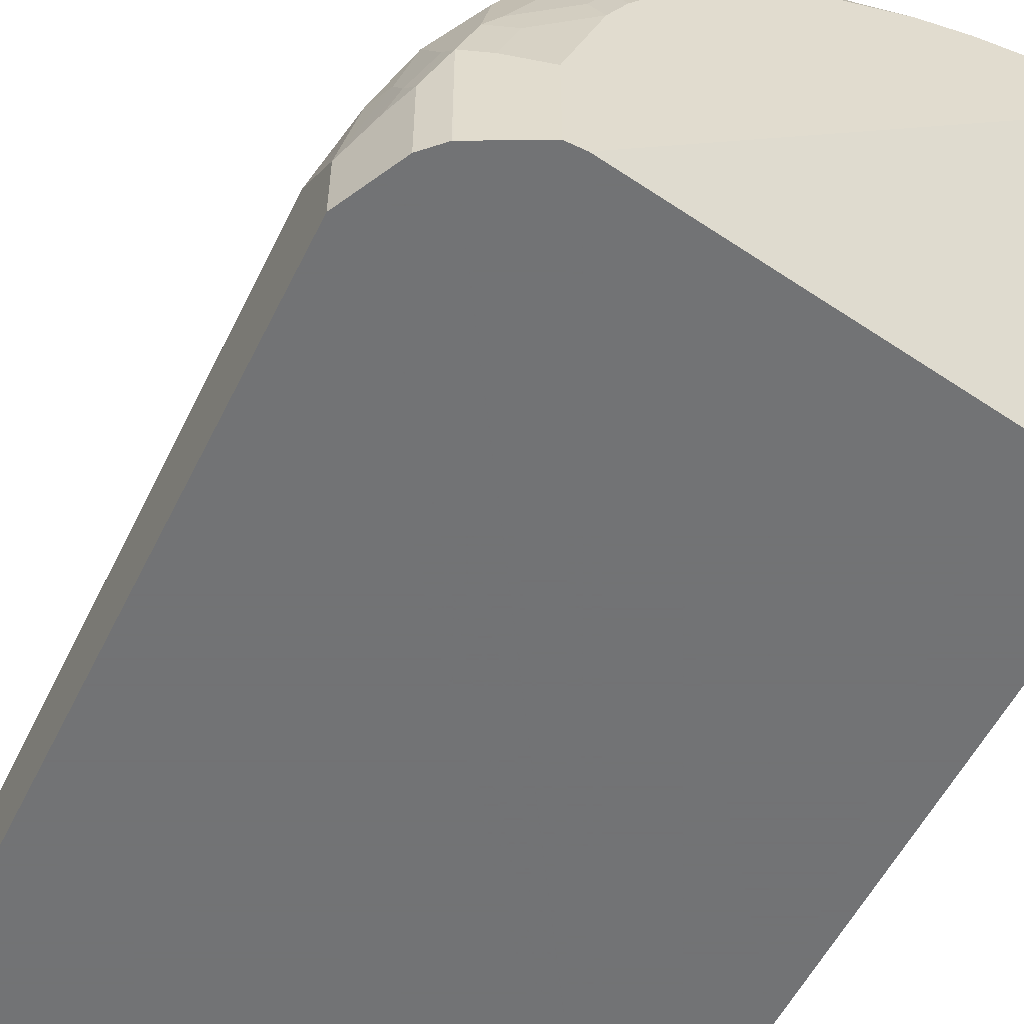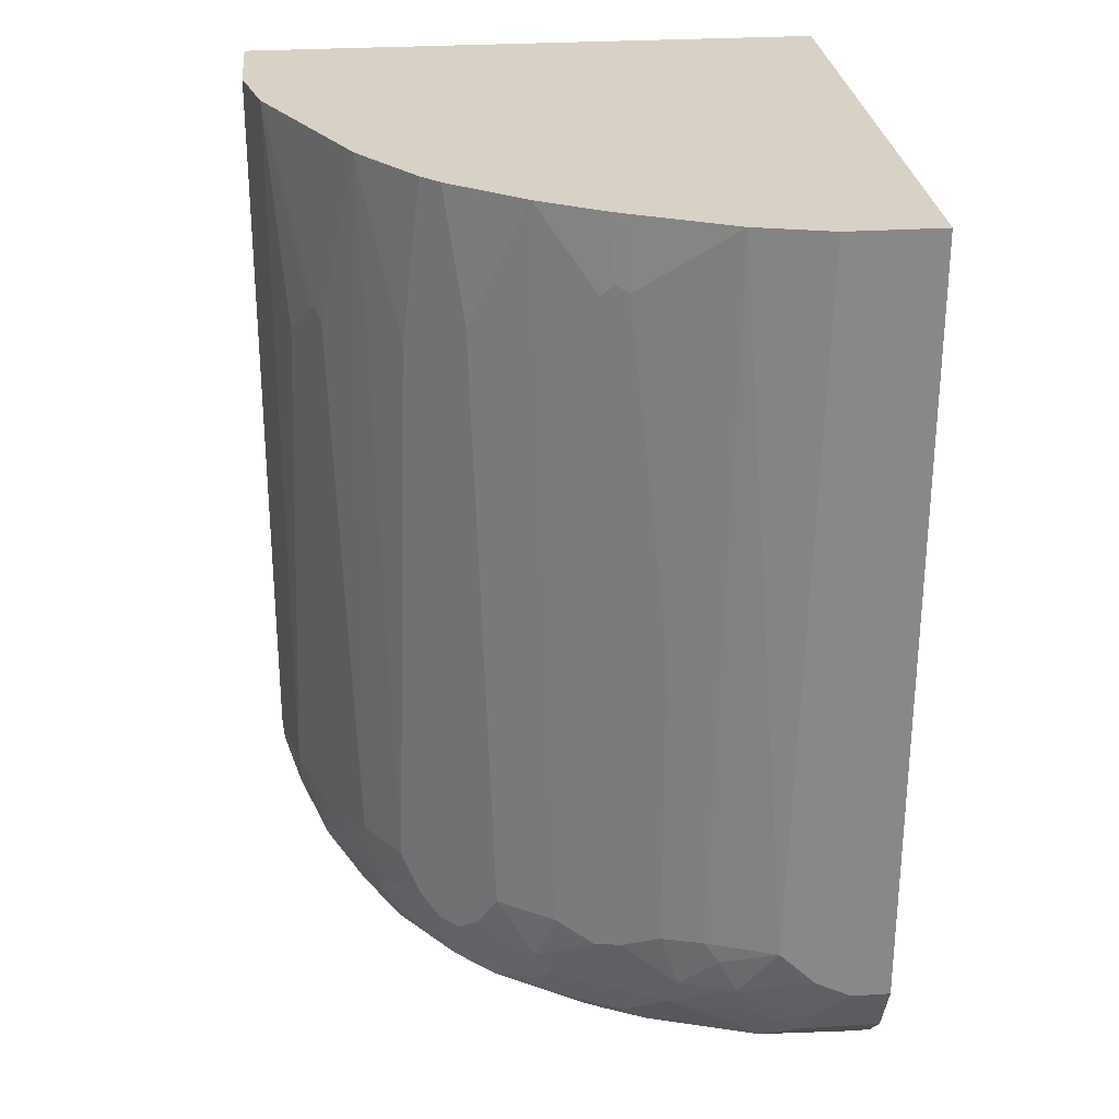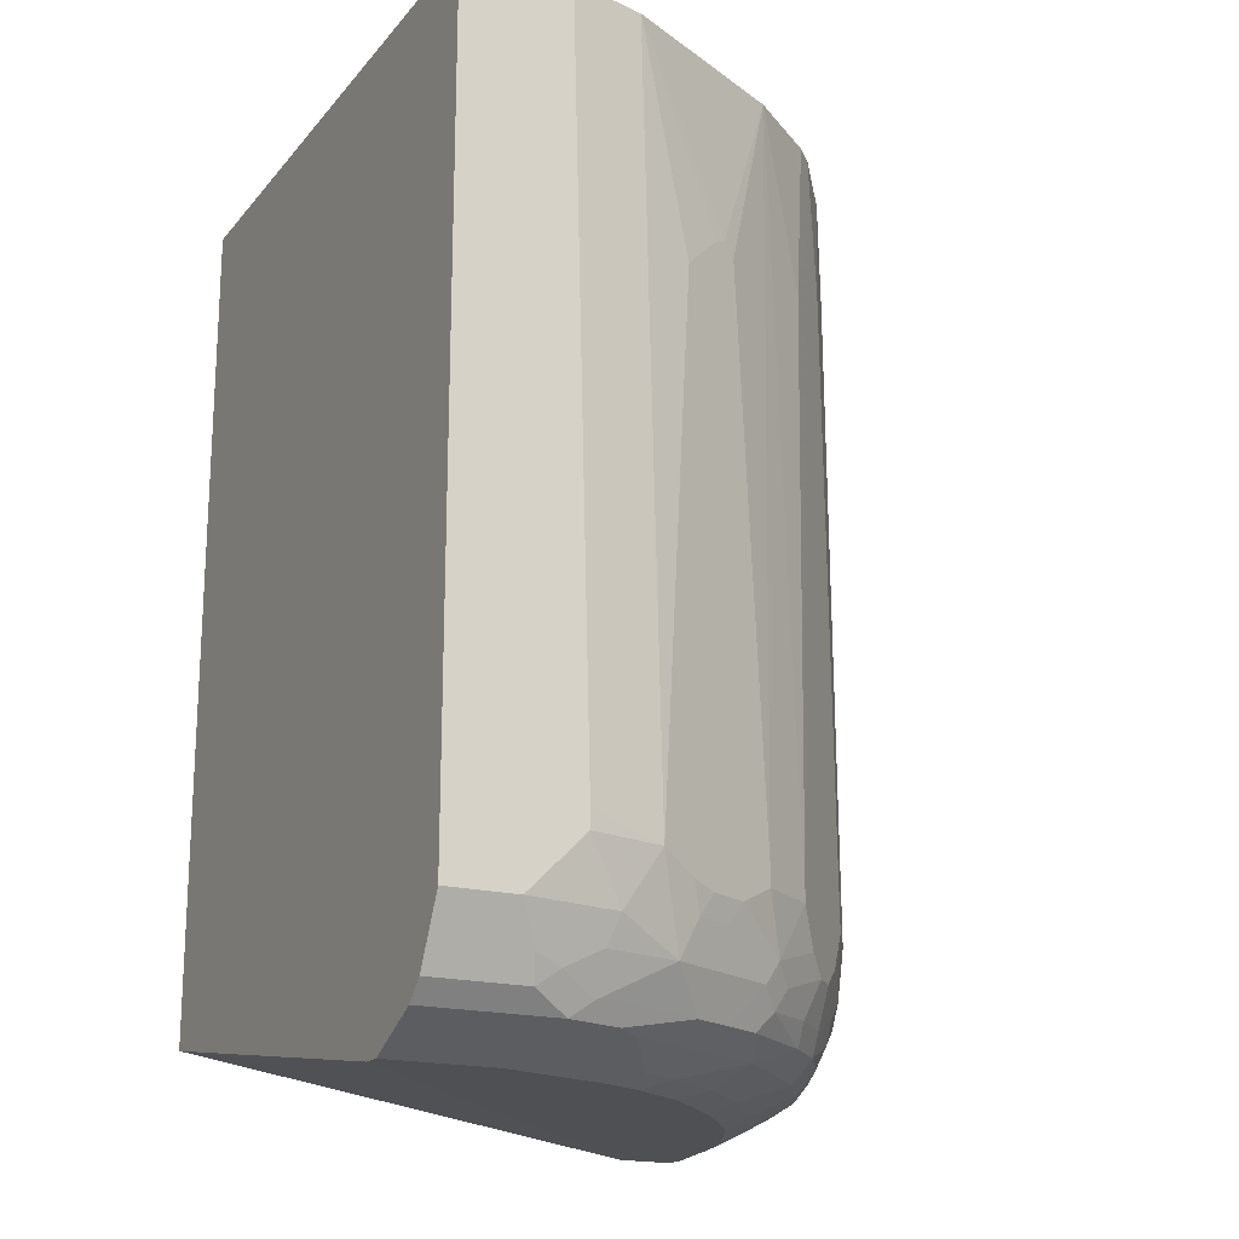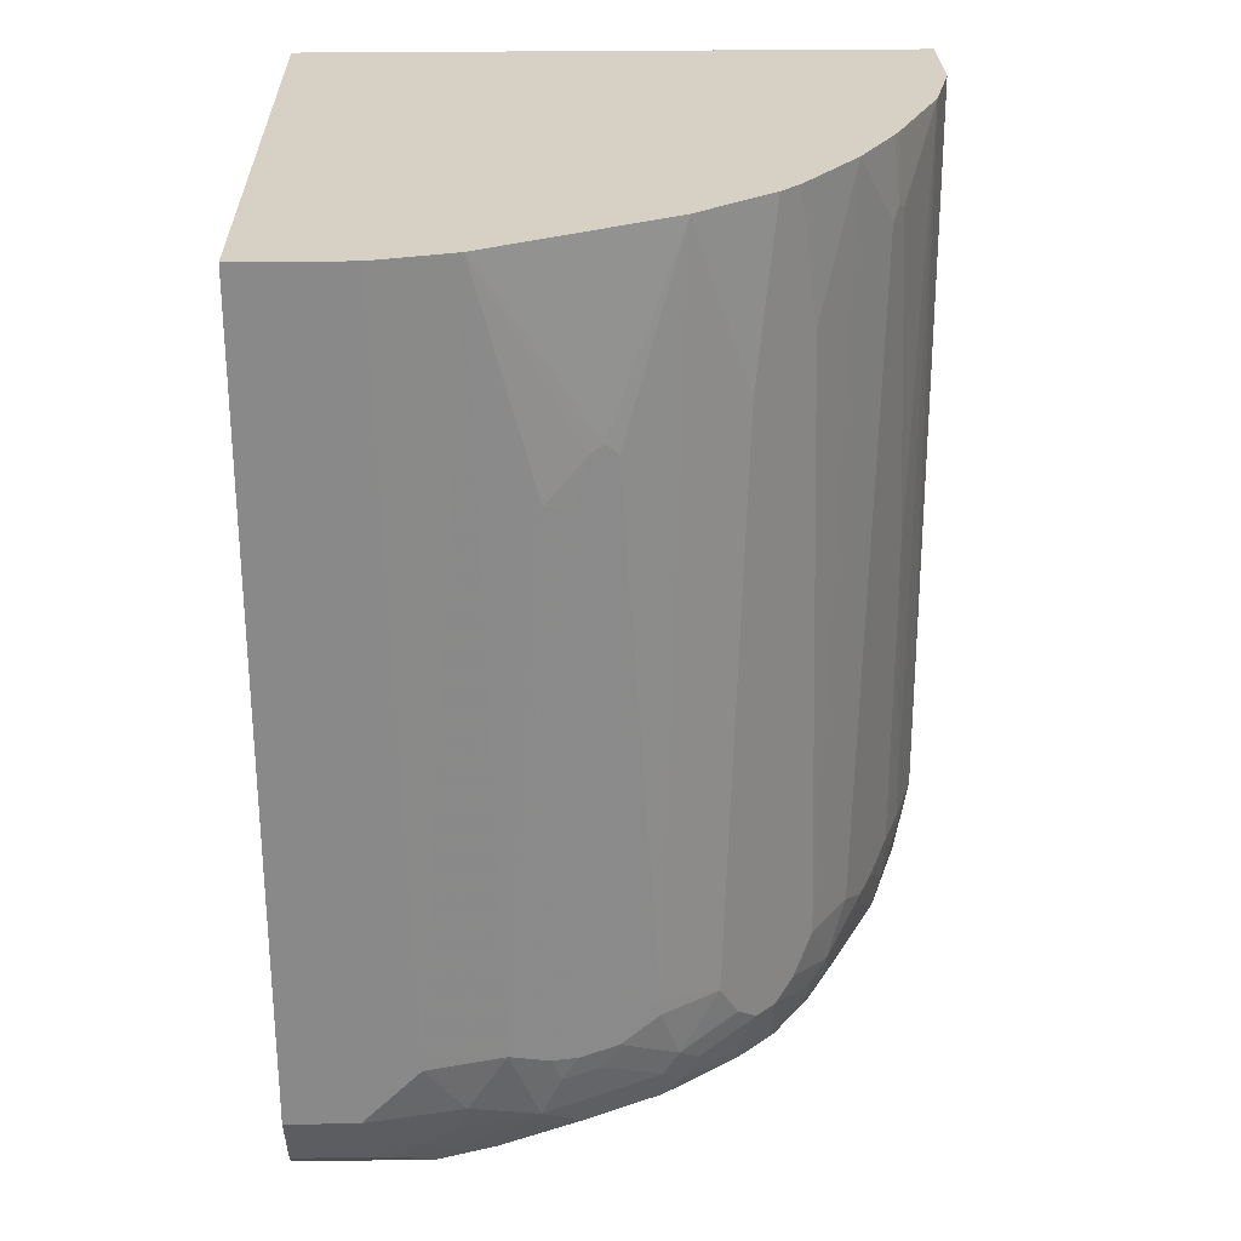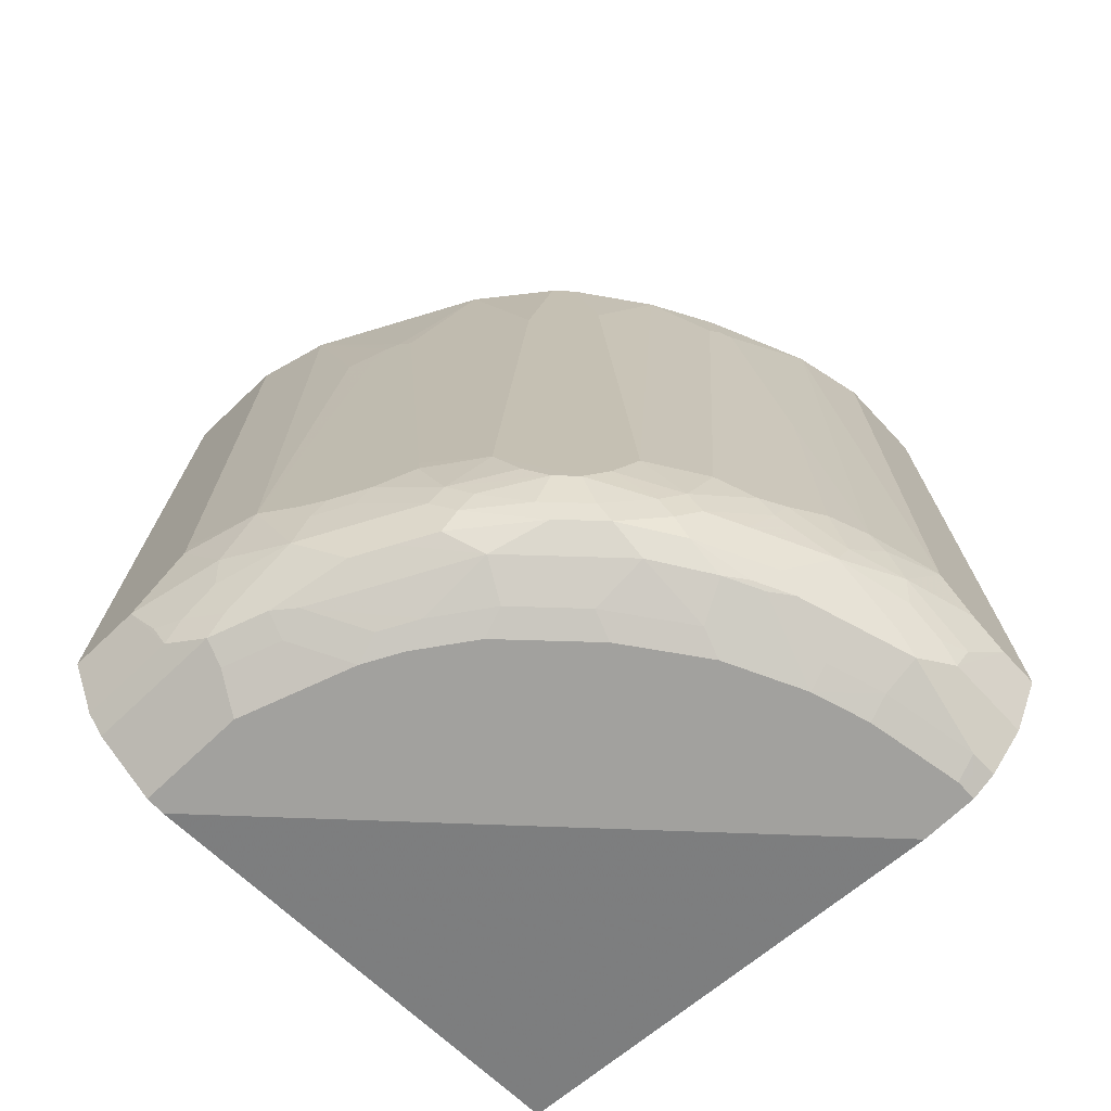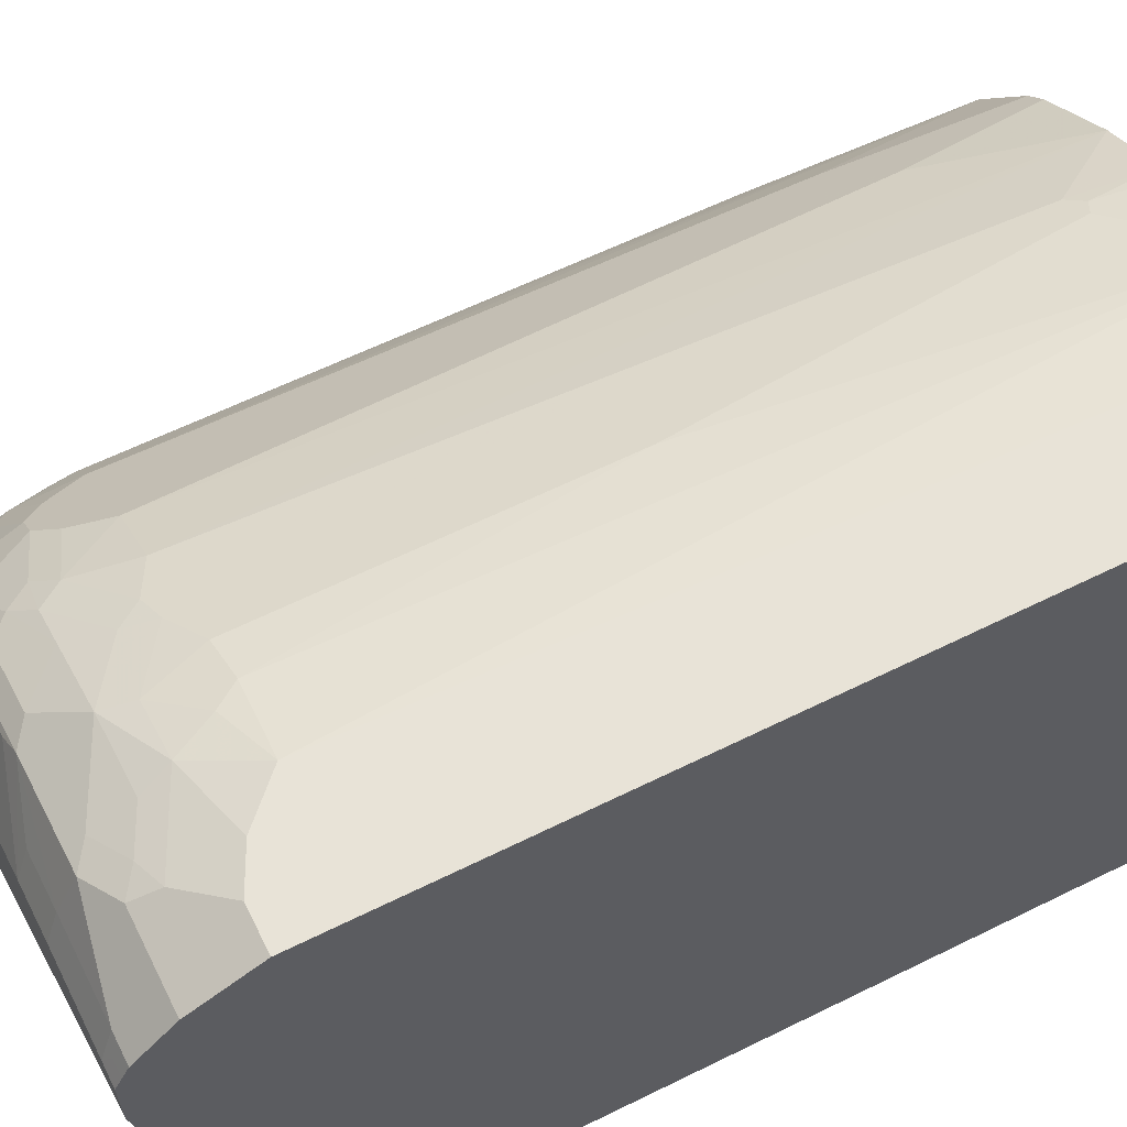
<metadata>
{"format":"obj","ext":"obj","renderer":"f3d","projection":"perspective","resolution":1024,"background":"white","views":[{"elev":-55.7,"azim":-26.1,"up":"+Z"},{"elev":27.5,"azim":-5.7,"up":"+Y"},{"elev":-18.5,"azim":-117.3,"up":"+Y"},{"elev":27.0,"azim":-91.3,"up":"+Y"},{"elev":-72.1,"azim":-46.7,"up":"+Y"},{"elev":62.4,"azim":63.4,"up":"+Z"}]}
</metadata>
<code>
v -0.05456 -0.7269 0.5998
v -0.01617 -0.7431 0.5917
v -0.01617 -0.7269 0.5998
v -0.09089 -0.7088 0.5998
v -0.09089 -0.7633 0.5815
v -0.09695 -0.7876 0.5694
v -0.01617 -0.7673 0.5796
v -0.01617 0.05011 0.5998
v -0.1636 -0.7269 0.5815
v -0.1272 -0.7451 0.5815
v -0.1272 -0.6724 0.5998
v -0.1545 -0.7542 0.5725
v -0.1181 -0.7724 0.5725
v -0.1545 -0.7906 0.5543
v -0.1333 -0.8057 0.5513
v -0.04245 -0.8239 0.5331
v -0.01617 -0.7876 0.5694
v -0.01617 0.05011 0.005061
v -0.1091 0.05011 0.5998
v -0.1818 -0.6906 0.5815
v -0.2181 -0.7269 0.5634
v -0.2272 -0.7542 0.5543
v -0.1969 -0.6694 0.5785
v -0.1818 0.05011 0.5815
v -0.2636 -0.7906 0.518
v -0.2423 -0.8057 0.515
v -0.1333 -0.8239 0.515
v -0.0364 -0.836 0.5088
v -0.03034 -0.83 0.521
v -0.01617 -0.8239 0.5331
v -0.5998 0.05011 0.005061
v -0.01617 -0.7633 0.005061
v -0.209 -0.6816 0.5725
v -0.2363 -0.6724 0.5634
v -0.2727 -0.6906 0.5452
v -0.2818 -0.7179 0.5361
v -0.2636 -0.7542 0.5361
v -0.2363 -0.3636 0.5634
v -0.2771 0.05011 0.5385
v -0.2727 -0.01824 0.5452
v -0.3362 -0.7906 0.4816
v -0.2787 -0.8057 0.4967
v -0.2999 -0.7542 0.518
v -0.2999 -0.8087 0.4816
v -0.2636 -0.8087 0.4998
v -0.1818 -0.836 0.4725
v -0.1878 -0.8239 0.4967
v -0.1272 -0.836 0.4907
v -0.01617 -0.836 0.5088
v -0.01617 -0.83 0.521
v -0.5998 -0.7269 0.005061
v -0.5998 0.05011 0.1091
v -0.01617 -0.836 0.4544
v -0.4725 -0.836 0.005061
v -0.2606 -0.6785 0.5513
v -0.2969 -0.6966 0.5331
v -0.3362 -0.7542 0.4998
v -0.2606 -0.3696 0.5513
v -0.2818 0.05011 0.5361
v -0.2848 -0.01217 0.5392
v -0.3907 -0.7906 0.4453
v -0.3544 -0.7724 0.4816
v -0.3544 -0.8087 0.4453
v -0.2818 -0.8269 0.4453
v -0.2545 -0.836 0.4362
v -0.5866 -0.7532 0.005061
v -0.5998 -0.7269 0.0727
v -0.5815 0.05011 0.1818
v -0.5998 -0.6542 0.1273
v -0.4907 -0.836 0.005061
v -0.3332 -0.6785 0.515
v -0.3513 -0.733 0.4967
v -0.2969 -0.02431 0.5331
v -0.3696 -0.7512 0.4786
v -0.2911 0.05011 0.5315
v -0.4089 -0.7906 0.4271
v -0.3726 -0.8087 0.4271
v -0.4059 -0.7693 0.4422
v -0.3544 -0.8269 0.3907
v -0.3271 -0.836 0.3816
v -0.579 -0.7684 0.005061
v -0.5694 -0.7876 0.09698
v -0.5815 -0.7633 0.09093
v -0.5725 -0.7724 0.1182
v -0.5725 -0.7542 0.1545
v -0.5815 -0.7269 0.1636
v -0.5998 -0.7088 0.09093
v -0.5634 -0.1636 0.2363
v -0.5452 -0.1273 0.2727
v -0.5392 -0.1212 0.2848
v -0.5794 0.05011 0.1862
v -0.5815 -0.6724 0.2
v -0.5998 -0.6724 0.1273
v -0.4907 -0.836 0.1091
v -0.5503 -0.8062 0.005061
v -0.3877 -0.6785 0.4786
v -0.3513 0.05011 0.4967
v -0.4059 -0.7149 0.4604
v -0.4241 -0.733 0.4422
v -0.4271 -0.7906 0.4089
v -0.4452 -0.8087 0.3544
v -0.4422 -0.7693 0.4059
v -0.3907 -0.8269 0.3544
v -0.3726 -0.8269 0.3726
v -0.3786 -0.833 0.3423
v -0.3634 -0.836 0.3453
v -0.5694 -0.7876 0.005061
v -0.5513 -0.8057 0.1333
v -0.5543 -0.7906 0.1545
v -0.5543 -0.7542 0.2272
v -0.5513 -0.1697 0.2606
v -0.5331 -0.1333 0.2969
v -0.4968 0.05011 0.3514
v -0.5612 0.05011 0.2225
v -0.5543 -0.7179 0.2454
v -0.5634 -0.6906 0.2363
v -0.5513 -0.6966 0.2606
v -0.4543 -0.836 0.2181
v -0.5089 -0.8178 0.1818
v -0.527 -0.8178 0.1273
v -0.5513 -0.8057 0.005061
v -0.4059 -0.07879 0.4604
v -0.4241 0.05011 0.4422
v -0.4785 -0.6785 0.3877
v -0.4604 -0.7149 0.4059
v -0.4422 -0.733 0.424
v -0.4816 -0.7724 0.3544
v -0.4816 -0.7906 0.3362
v -0.4998 -0.8087 0.2454
v -0.4452 -0.8269 0.2817
v -0.4089 -0.8269 0.3362
v -0.4998 -0.7906 0.2999
v -0.4968 -0.8057 0.2606
v -0.4785 -0.7512 0.3695
v -0.3998 -0.836 0.3089
v -0.5331 -0.8057 0.1879
v -0.5513 -0.7876 0.1697
v -0.5361 -0.7542 0.2636
v -0.518 -0.7906 0.2636
v -0.5331 -0.6966 0.2969
v -0.5149 -0.6603 0.3332
v -0.4604 -0.1151 0.4059
v -0.4422 0.05011 0.424
v -0.5361 -0.7179 0.2817
v -0.4362 -0.836 0.2545
v -0.4634 -0.8269 0.2454
v -0.518 -0.8087 0.209
v -0.5149 -0.6785 0.3332
v -0.4968 -0.733 0.3514
v -0.4937 -0.7482 0.3483
v -0.4998 -0.7542 0.3362
v -0.518 -0.7542 0.2999
f 79 104 80
f 86 92 93
f 86 110 92
f 85 110 86
f 85 109 110
f 84 109 85
f 82 84 83
f 82 108 109
f 82 121 108
f 82 107 121
f 81 107 82
f 80 104 105
f 80 105 106
f 86 93 87
f 82 109 84
f 78 99 102
f 90 113 114
f 88 92 111
f 95 120 108
f 94 120 95
f 77 103 104
f 94 119 120
f 94 118 119
f 92 117 111
f 92 116 117
f 92 115 116
f 92 110 115
f 90 114 91
f 90 112 113
f 89 112 90
f 89 140 112
f 89 117 140
f 89 111 117
f 88 111 89
f 77 101 103
f 68 88 89
f 76 78 102
f 67 84 85
f 67 83 84
f 66 82 67
f 66 81 82
f 64 80 65
f 64 79 80
f 63 79 64
f 63 104 79
f 63 77 104
f 61 78 76
f 61 74 78
f 61 62 74
f 61 77 63
f 95 108 121
f 61 76 77
f 67 85 86
f 76 102 100
f 67 86 87
f 68 89 90
f 76 101 77
f 76 100 101
f 74 99 78
f 74 98 99
f 73 75 97
f 72 98 74
f 72 96 98
f 71 97 96
f 71 73 97
f 71 96 72
f 70 94 95
f 69 93 92
f 68 92 88
f 68 69 92
f 68 90 91
f 67 82 83
f 96 97 122
f 118 145 130
f 96 123 99
f 127 150 151
f 127 134 150
f 127 132 128
f 126 149 134
f 125 149 126
f 124 149 125
f 124 148 149
f 124 141 148
f 123 142 124
f 123 143 142
f 119 147 136
f 118 147 119
f 118 146 147
f 118 130 146
f 117 144 140
f 127 151 132
f 115 117 116
f 129 147 130
f 130 145 135
f 60 75 73
f 144 152 151
f 140 149 148
f 140 144 149
f 138 152 144
f 136 147 139
f 136 139 137
f 134 149 150
f 133 139 147
f 132 138 139
f 132 152 138
f 132 151 152
f 132 139 133
f 130 147 146
f 130 135 131
f 129 133 147
f 96 122 123
f 115 144 117
f 113 141 124
f 101 133 129
f 101 132 133
f 101 128 132
f 101 131 103
f 101 130 131
f 101 129 130
f 100 128 101
f 100 127 128
f 100 102 127
f 99 123 124
f 99 126 102
f 99 125 126
f 99 124 125
f 97 123 122
f 96 99 98
f 102 126 134
f 113 124 142
f 102 134 127
f 103 135 105
f 113 142 143
f 112 141 113
f 112 148 141
f 112 140 148
f 110 139 138
f 110 137 139
f 110 144 115
f 110 138 144
f 109 137 110
f 108 137 109
f 108 136 137
f 108 119 136
f 108 120 119
f 105 135 106
f 103 105 104
f 103 131 135
f 59 75 60
f 18 54 70
f 57 72 74
f 11 19 24
f 11 23 20
f 9 12 10
f 9 22 12
f 9 21 22
f 9 20 21
f 11 24 23
f 9 11 20
f 8 39 24
f 8 59 39
f 8 75 59
f 8 97 75
f 8 123 97
f 8 143 123
f 8 24 19
f 12 22 14
f 12 14 13
f 14 25 15
f 18 66 51
f 18 81 66
f 18 107 81
f 18 121 107
f 18 95 121
f 18 70 95
f 18 32 54
f 16 50 30
f 16 29 50
f 16 28 29
f 16 27 28
f 15 27 16
f 15 26 27
f 15 25 26
f 14 22 25
f 8 113 143
f 8 114 113
f 8 91 114
f 8 68 91
f 2 49 53
f 2 50 49
f 2 30 50
f 2 17 30
f 2 7 17
f 1 6 2
f 1 5 6
f 1 10 5
f 1 4 10
f 1 11 4
f 1 19 11
f 1 8 19
f 1 3 8
f 1 2 3
f 144 151 149
f 2 53 32
f 18 51 31
f 2 32 18
f 2 8 3
f 8 52 68
f 8 31 52
f 8 18 31
f 6 17 7
f 6 30 17
f 6 16 30
f 6 15 16
f 6 14 15
f 6 13 14
f 5 13 6
f 5 12 13
f 5 10 12
f 4 11 9
f 4 9 10
f 2 6 7
f 2 18 8
f 20 23 33
f 20 33 21
f 21 33 34
f 36 72 57
f 36 56 72
f 35 56 36
f 35 73 56
f 35 60 73
f 35 40 60
f 35 58 40
f 35 55 58
f 34 58 55
f 34 38 58
f 34 55 35
f 32 53 54
f 31 69 52
f 31 93 69
f 31 87 93
f 36 57 43
f 31 67 87
f 36 43 37
f 39 59 60
f 56 73 71
f 56 71 72
f 52 69 68
f 51 66 67
f 45 65 46
f 44 61 63
f 44 65 45
f 44 64 65
f 44 63 64
f 43 57 62
f 41 62 61
f 41 43 62
f 41 44 42
f 41 61 44
f 39 60 40
f 38 40 58
f 57 74 62
f 31 51 67
f 28 49 50
f 26 42 44
f 25 43 41
f 25 37 43
f 25 42 26
f 25 41 42
f 24 40 38
f 24 39 40
f 23 38 34
f 23 24 38
f 23 34 33
f 22 37 25
f 22 36 37
f 21 36 22
f 21 35 36
f 21 34 35
f 26 44 45
f 28 50 29
f 26 45 46
f 26 47 27
f 28 53 49
f 28 54 53
f 28 70 54
f 28 94 70
f 28 118 94
f 28 145 118
f 28 135 145
f 28 106 135
f 28 80 106
f 28 65 80
f 28 46 65
f 28 48 46
f 27 48 28
f 27 46 48
f 27 47 46
f 26 46 47
f 149 151 150

</code>
